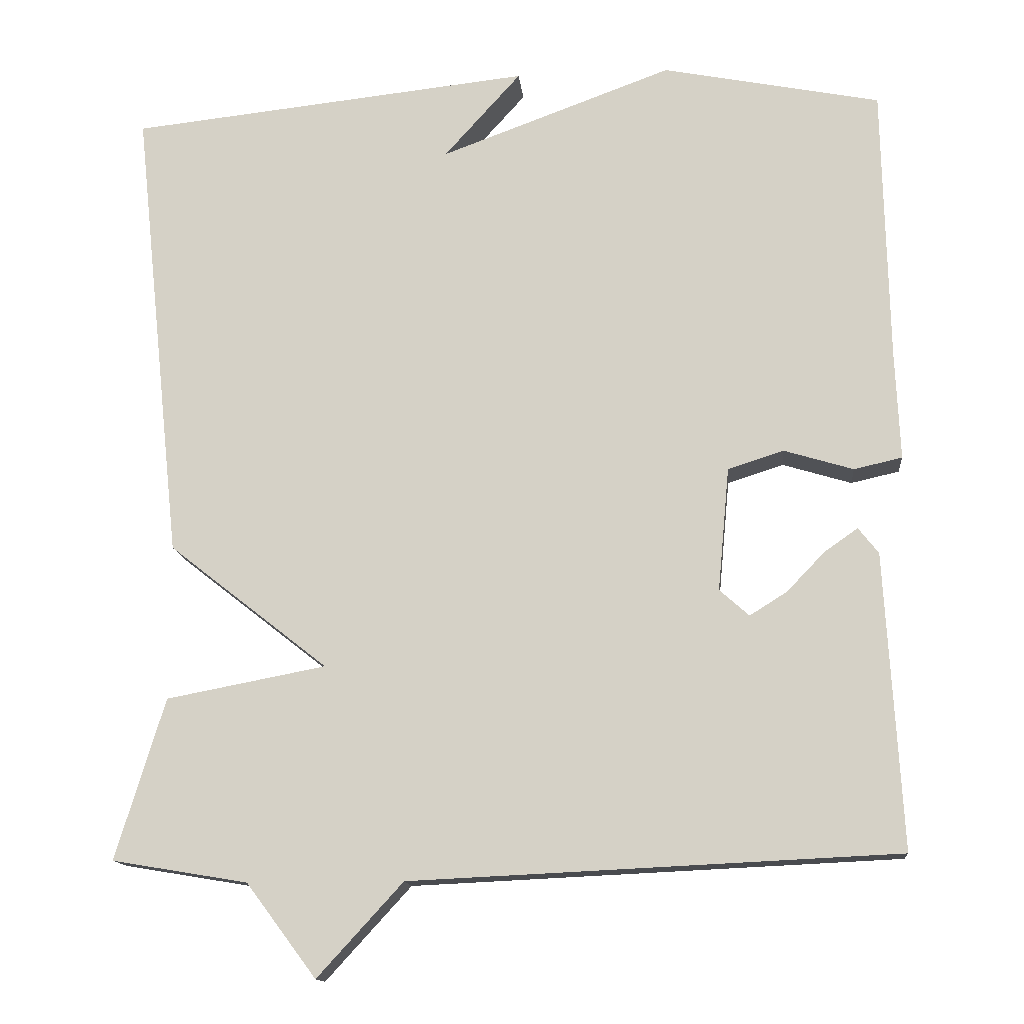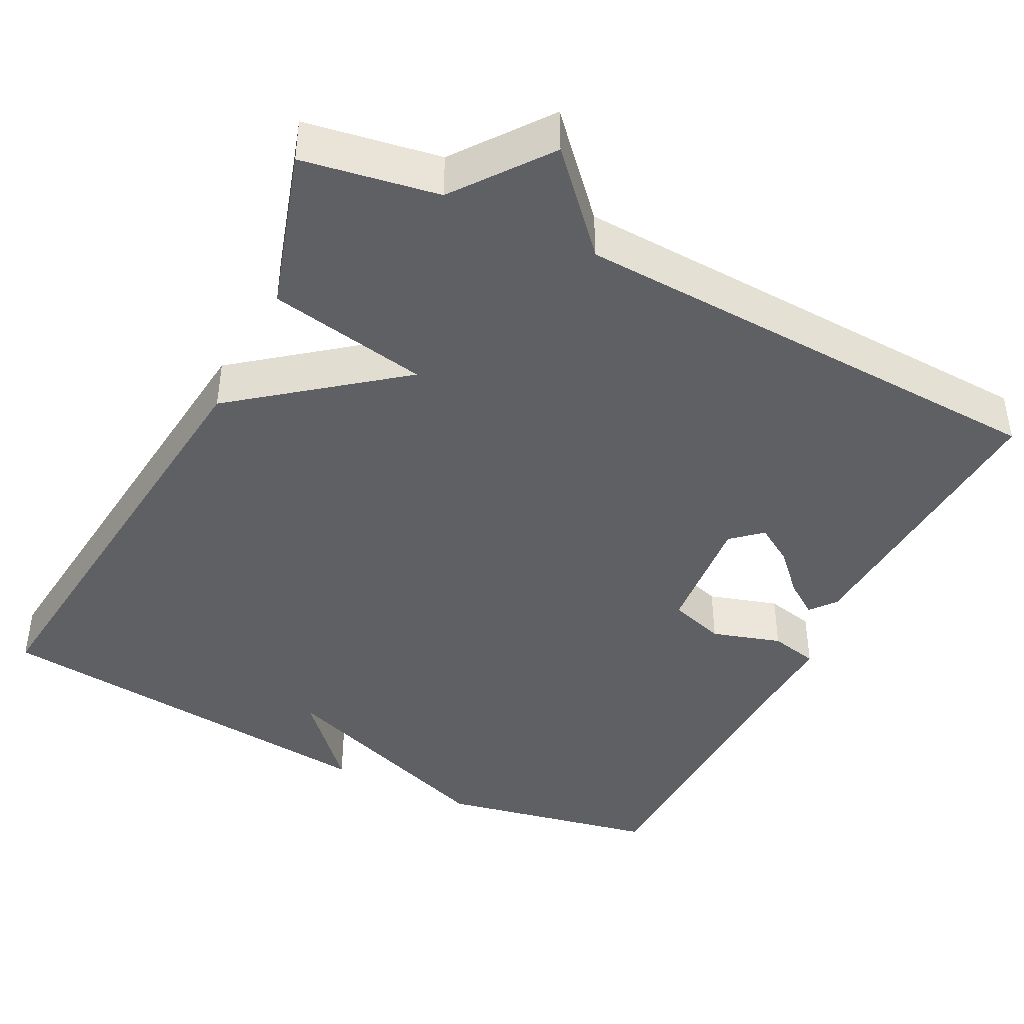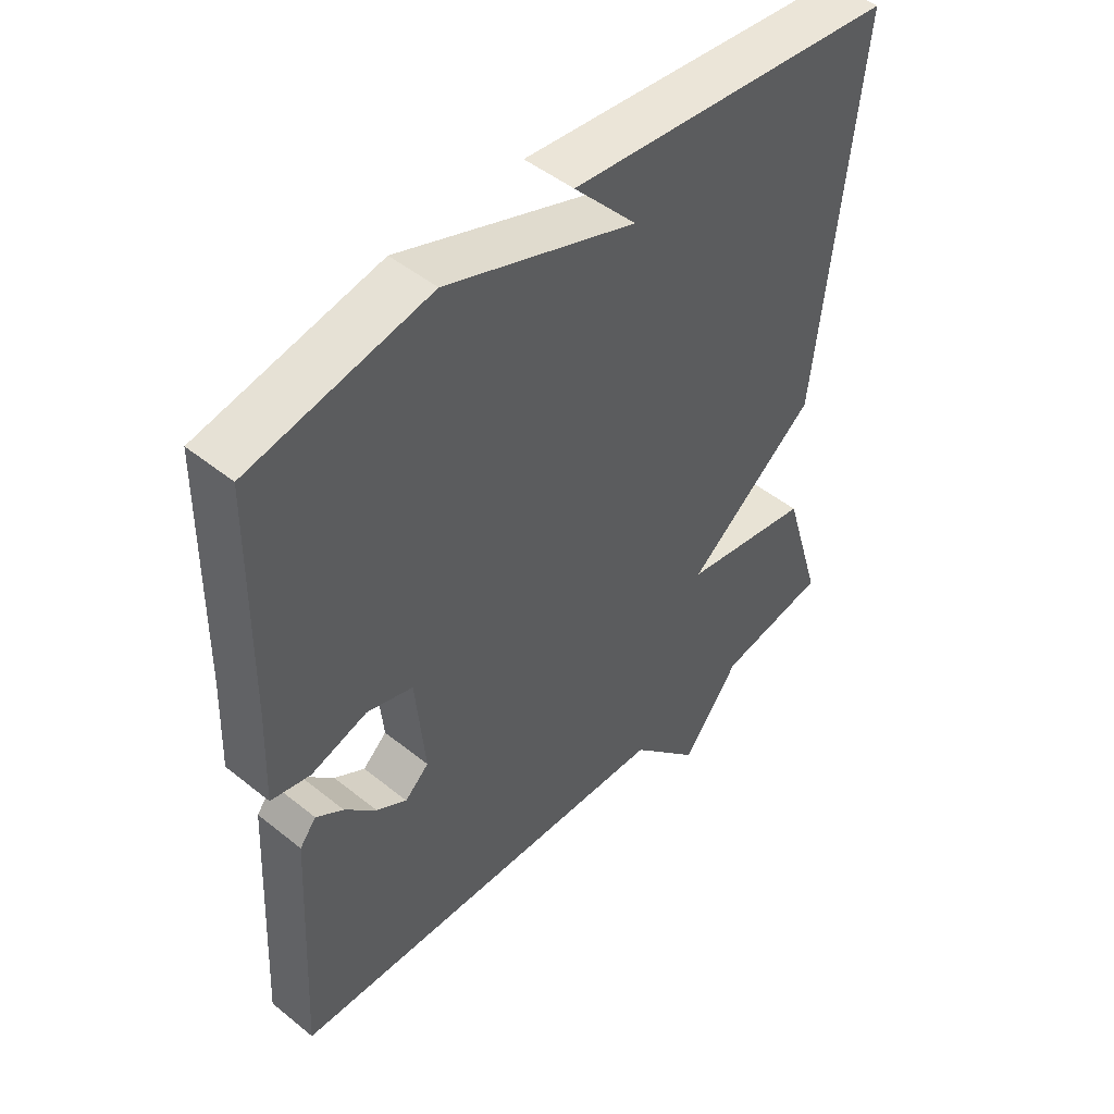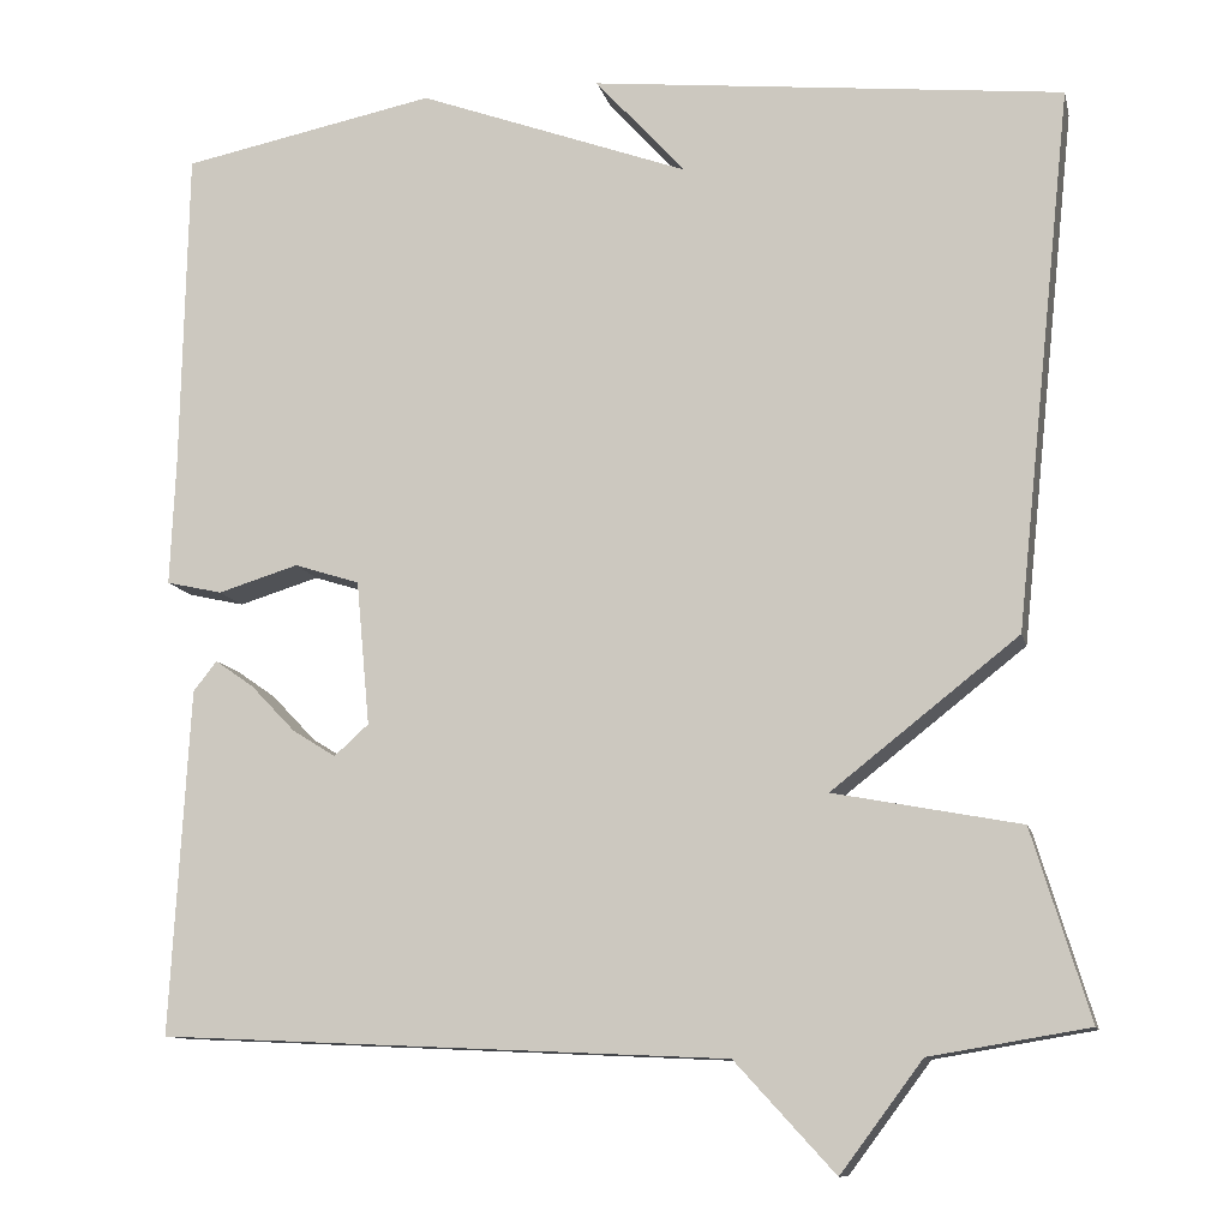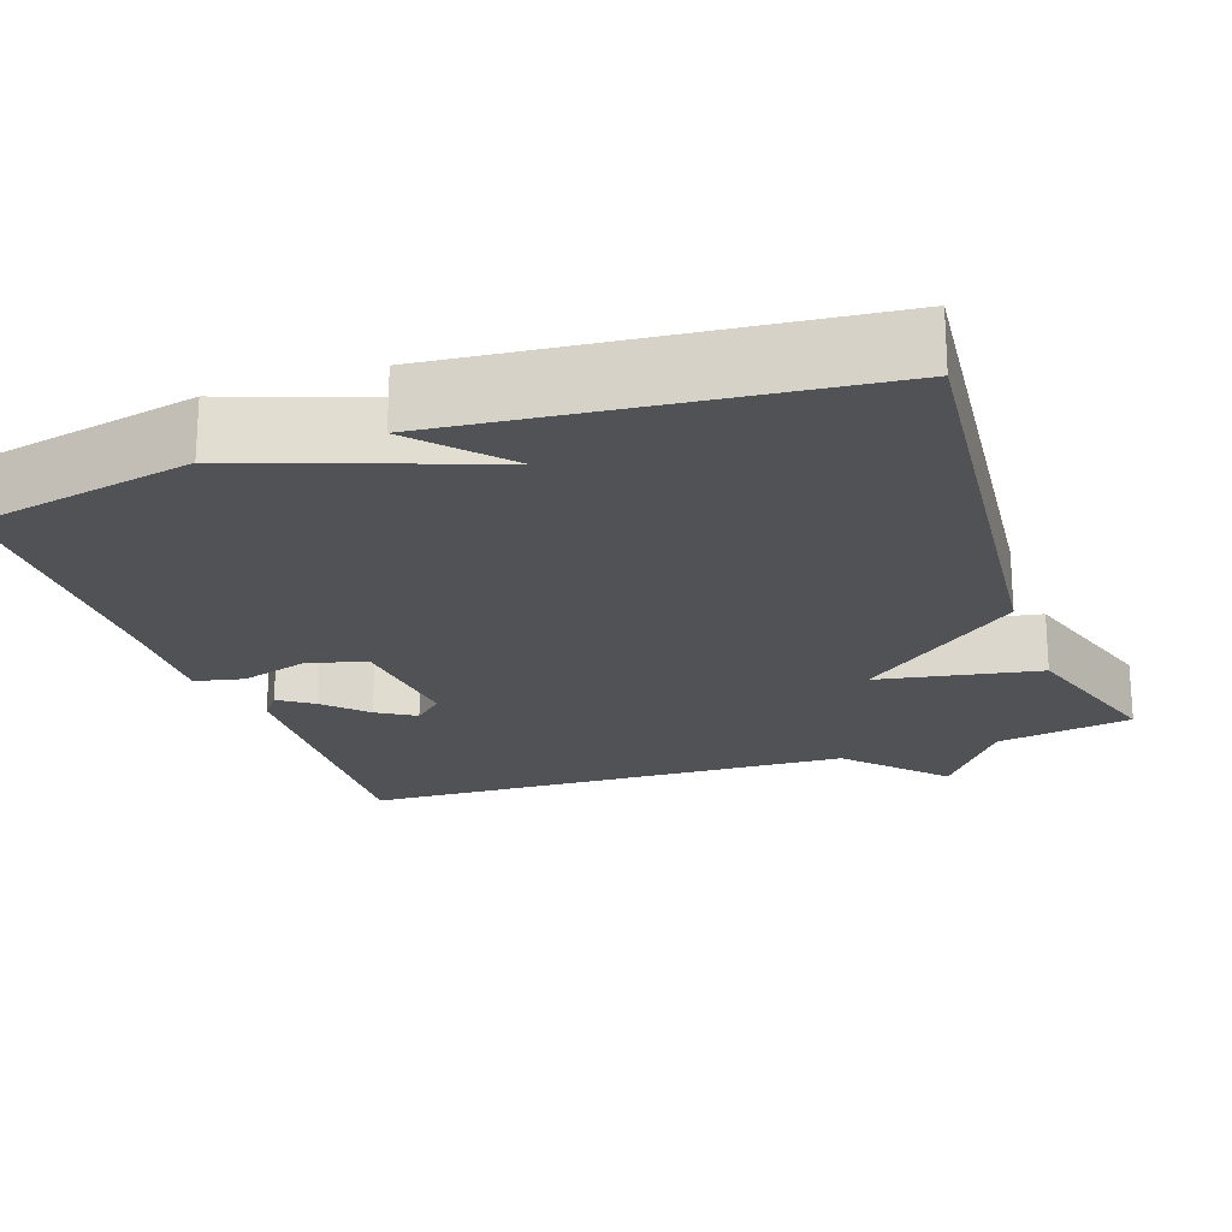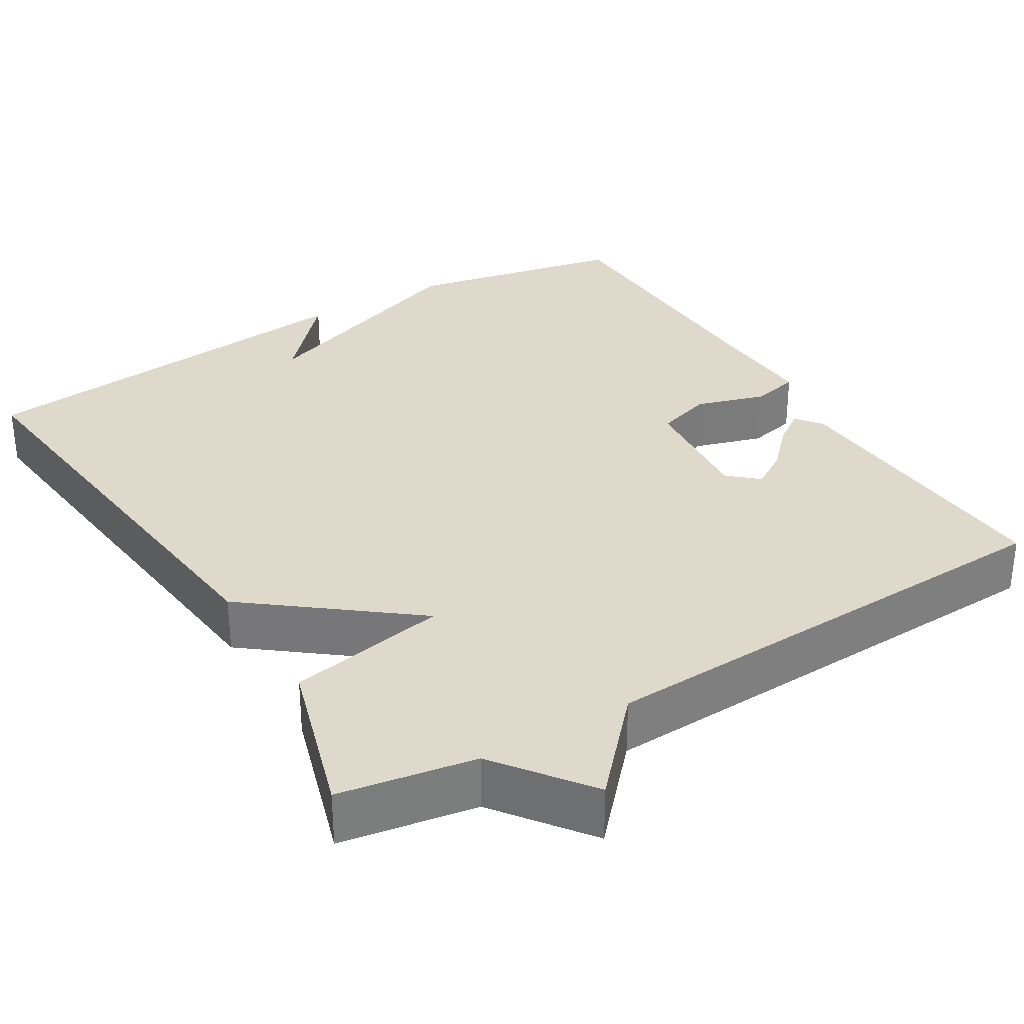
<metadata>
{"format":"obj","ext":"obj","renderer":"f3d","projection":"perspective","resolution":1024,"background":"white","views":[{"elev":-14.0,"azim":-174.6,"up":"+Z"},{"elev":-42.6,"azim":153.2,"up":"+Y"},{"elev":48.4,"azim":-48.1,"up":"+Z"},{"elev":-11.1,"azim":12.7,"up":"+Z"},{"elev":-21.1,"azim":19.5,"up":"+Y"},{"elev":31.8,"azim":148.9,"up":"+Y"}]}
</metadata>
<code>
v -0.5 0.07 0.5
v -0.219 0.07 0.556
v 0.08 0.07 0.446
v -0.019 0.07 0.556
v 0.5 0.07 0.5
v 0.437 0.07 -0.093
v 0.232 0.07 -0.254
v 0.437 0.07 -0.293
v 0.5 0.07 -0.5
v 0.326 0.07 -0.529
v 0.236 0.07 -0.649
v 0.126 0.07 -0.529
v -0.5 0.07 -0.5
v -0.479 0.07 -0.12
v -0.453 0.07 -0.087
v -0.41 0.07 -0.117
v -0.361 0.07 -0.168
v -0.313 0.07 -0.198
v -0.275 0.07 -0.164
v -0.29 0.07 -0.005
v -0.362 0.07 0.018
v -0.451 0.07 -0.009
v -0.513 0.07 0.005
v -0.507 0.07 0.146
v -0.5 0 0.5
v -0.219 0 0.556
v 0.08 0 0.446
v -0.019 0 0.556
v 0.5 0 0.5
v 0.437 0 -0.093
v 0.232 0 -0.254
v 0.437 0 -0.293
v 0.5 0 -0.5
v 0.326 0 -0.529
v 0.236 0 -0.649
v 0.126 0 -0.529
v -0.5 0 -0.5
v -0.479 0 -0.12
v -0.453 0 -0.087
v -0.41 0 -0.117
v -0.361 0 -0.168
v -0.313 0 -0.198
v -0.275 0 -0.164
v -0.29 0 -0.005
v -0.362 0 0.018
v -0.451 0 -0.009
v -0.513 0 0.005
v -0.507 0 0.146
f 21 22 23 24
f 1 2 3
f 24 1 3
f 21 24 3
f 20 21 3
f 19 20 3
f 15 16 17
f 14 15 17
f 13 14 17
f 12 13 17 18
f 10 11 12
f 12 18 19
f 10 12 19
f 9 10 19
f 8 9 19
f 7 8 19
f 7 19 3
f 6 7 3
f 5 6 3
f 3 4 5
f 48 47 46 45
f 27 26 25
f 27 25 48
f 27 48 45
f 27 45 44
f 27 44 43
f 41 40 39
f 41 39 38
f 41 38 37
f 42 41 37 36
f 36 35 34
f 43 42 36
f 43 36 34
f 43 34 33
f 43 33 32
f 43 32 31
f 27 43 31
f 27 31 30
f 27 30 29
f 29 28 27
f 1 25 26 2
f 2 26 27 3
f 3 27 28 4
f 4 28 29 5
f 5 29 30 6
f 6 30 31 7
f 7 31 32 8
f 8 32 33 9
f 9 33 34 10
f 10 34 35 11
f 11 35 36 12
f 12 36 37 13
f 13 37 38 14
f 14 38 39 15
f 15 39 40 16
f 16 40 41 17
f 17 41 42 18
f 18 42 43 19
f 19 43 44 20
f 20 44 45 21
f 21 45 46 22
f 22 46 47 23
f 23 47 48 24
f 24 48 25 1

</code>
